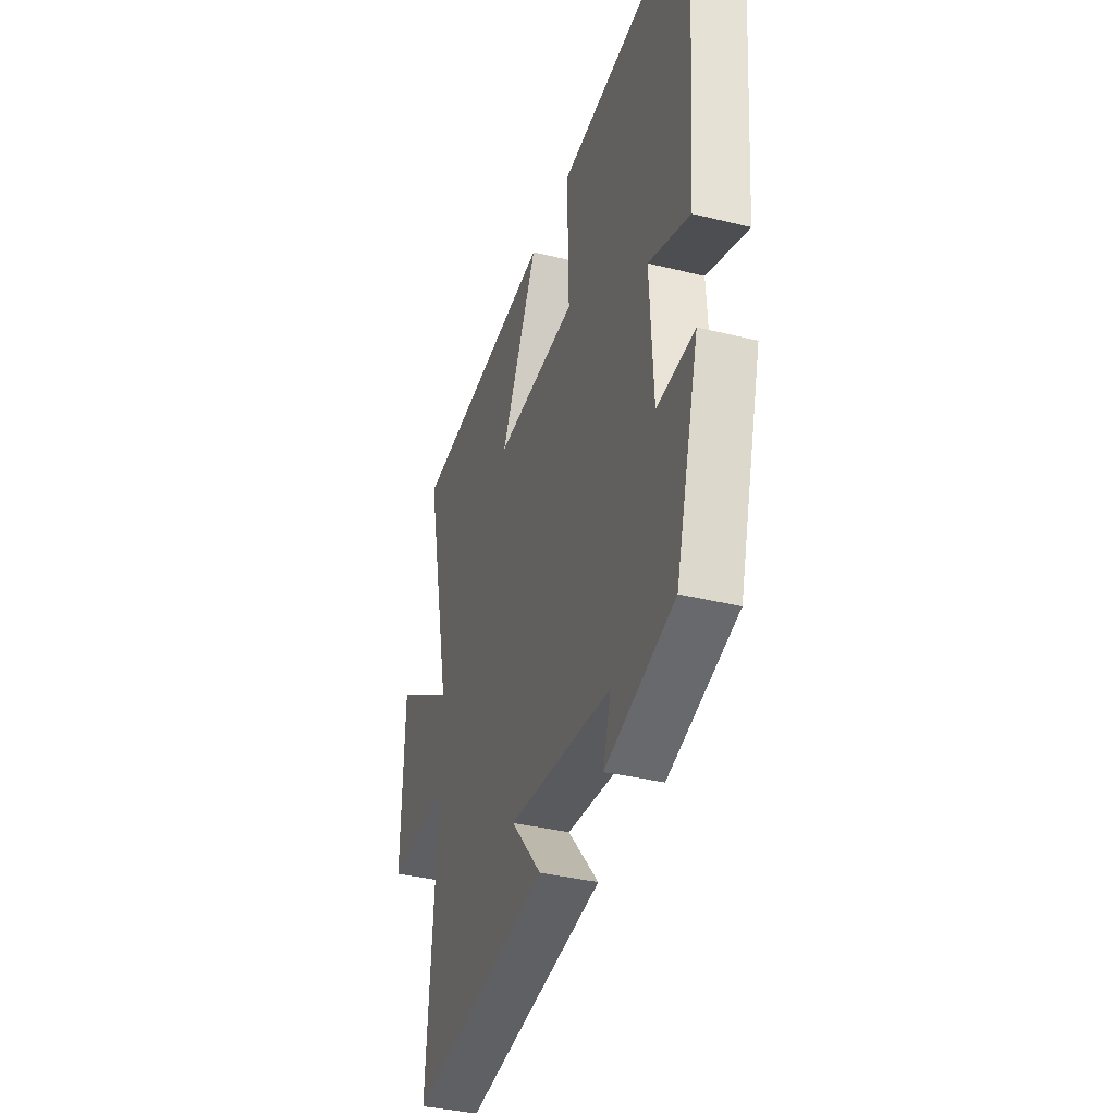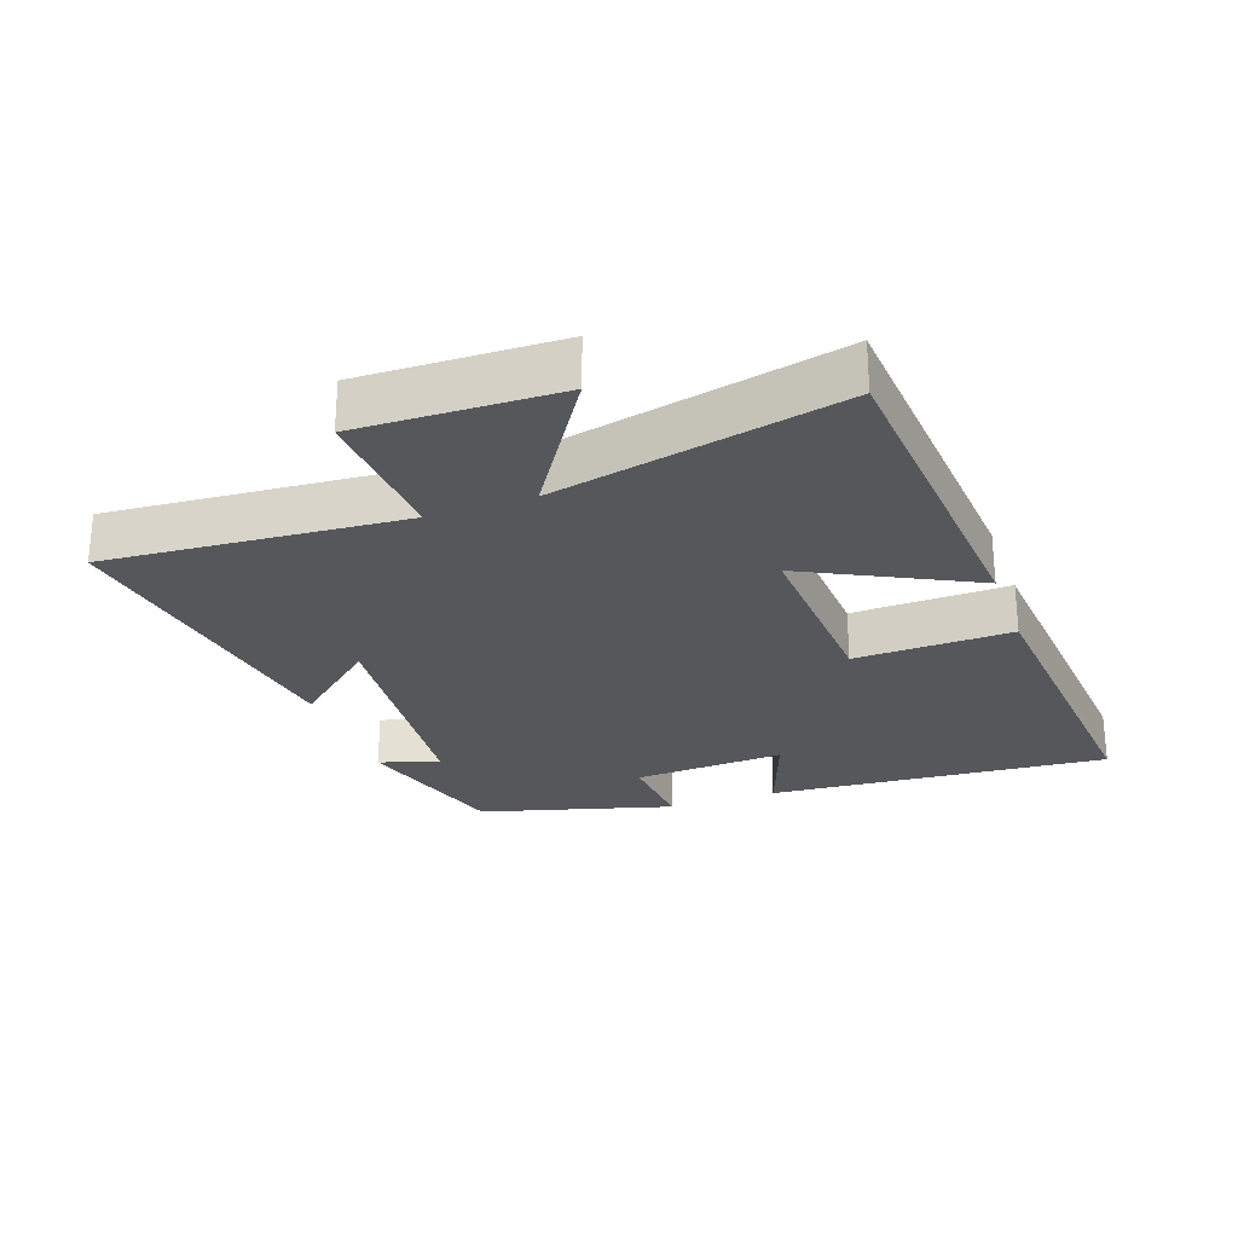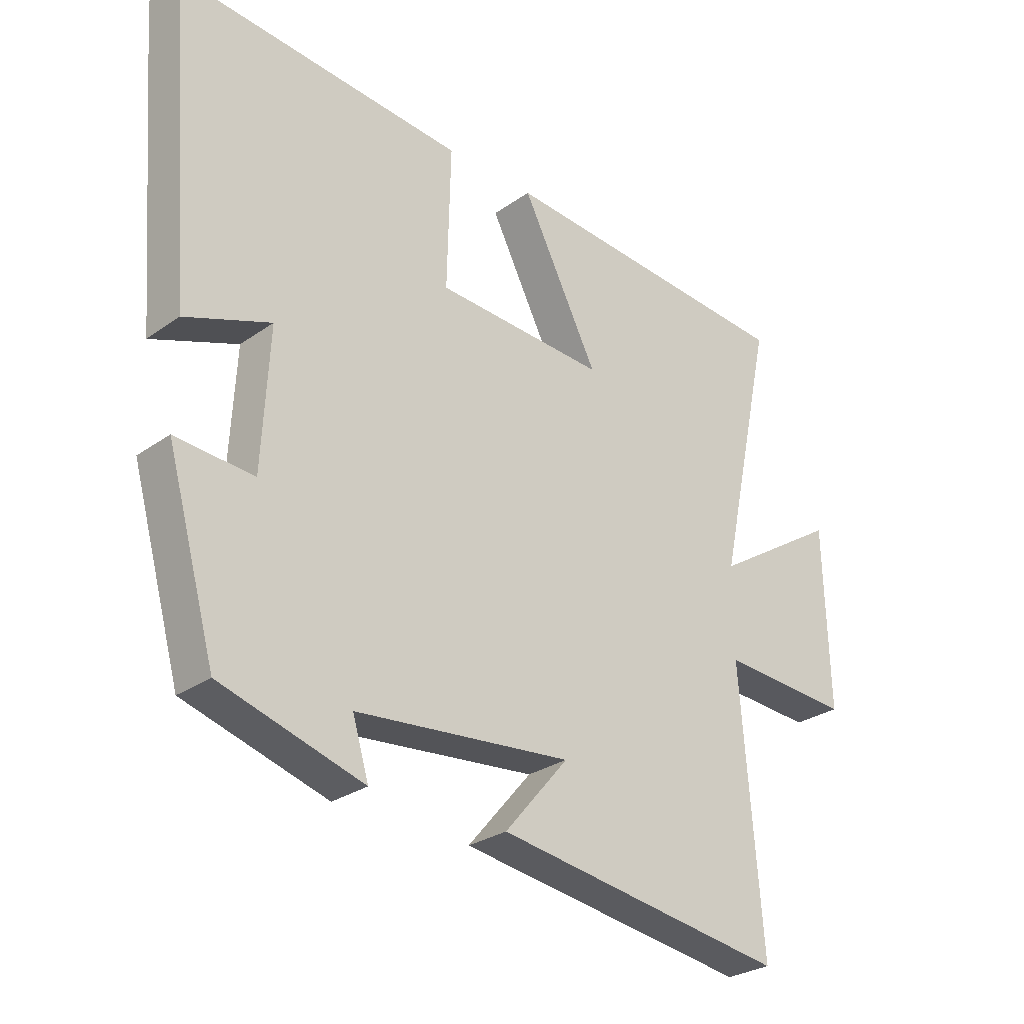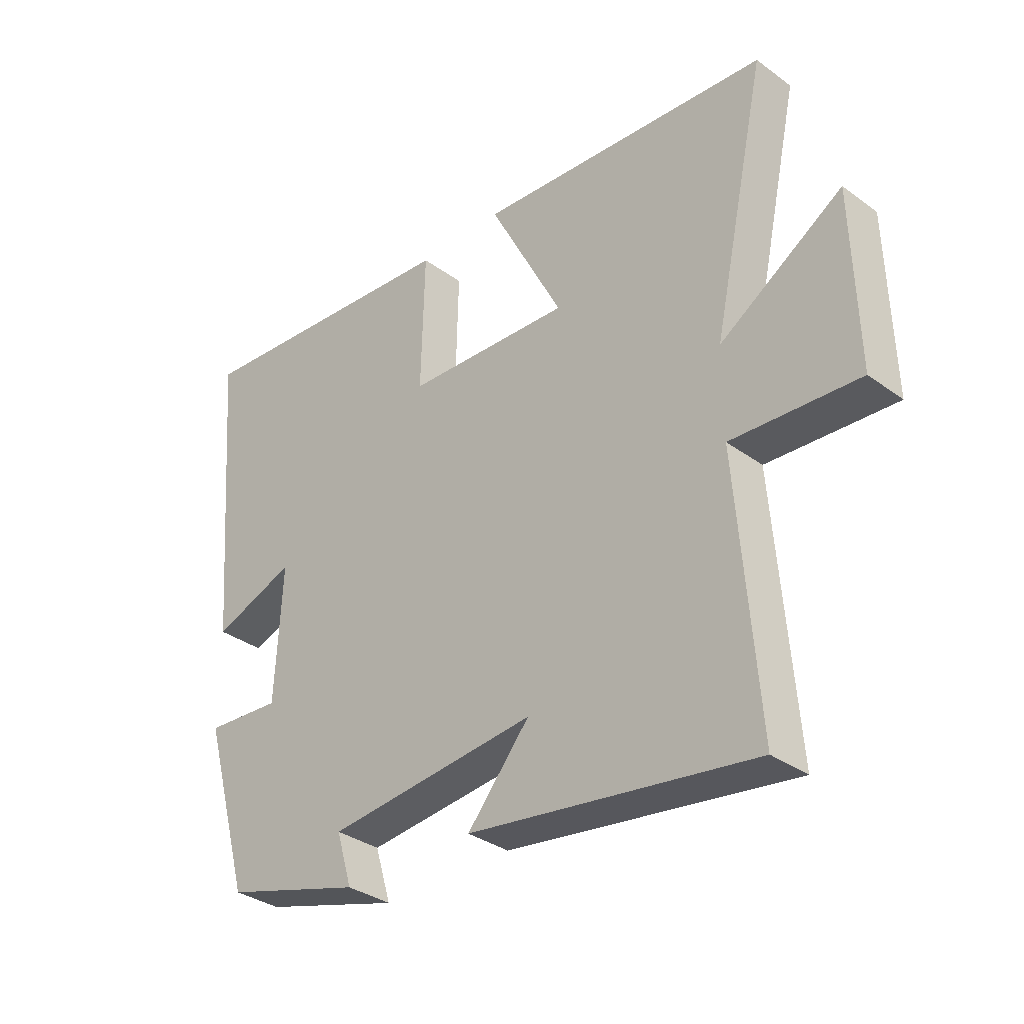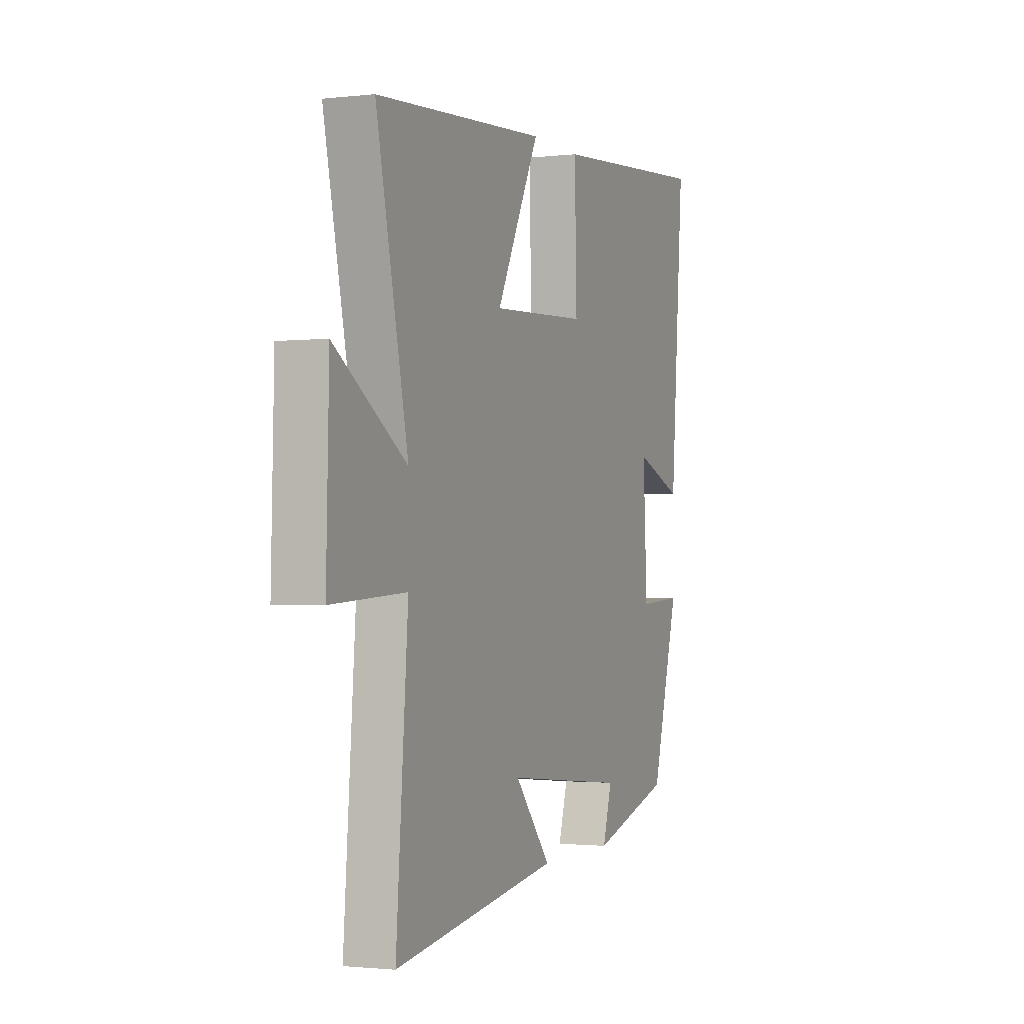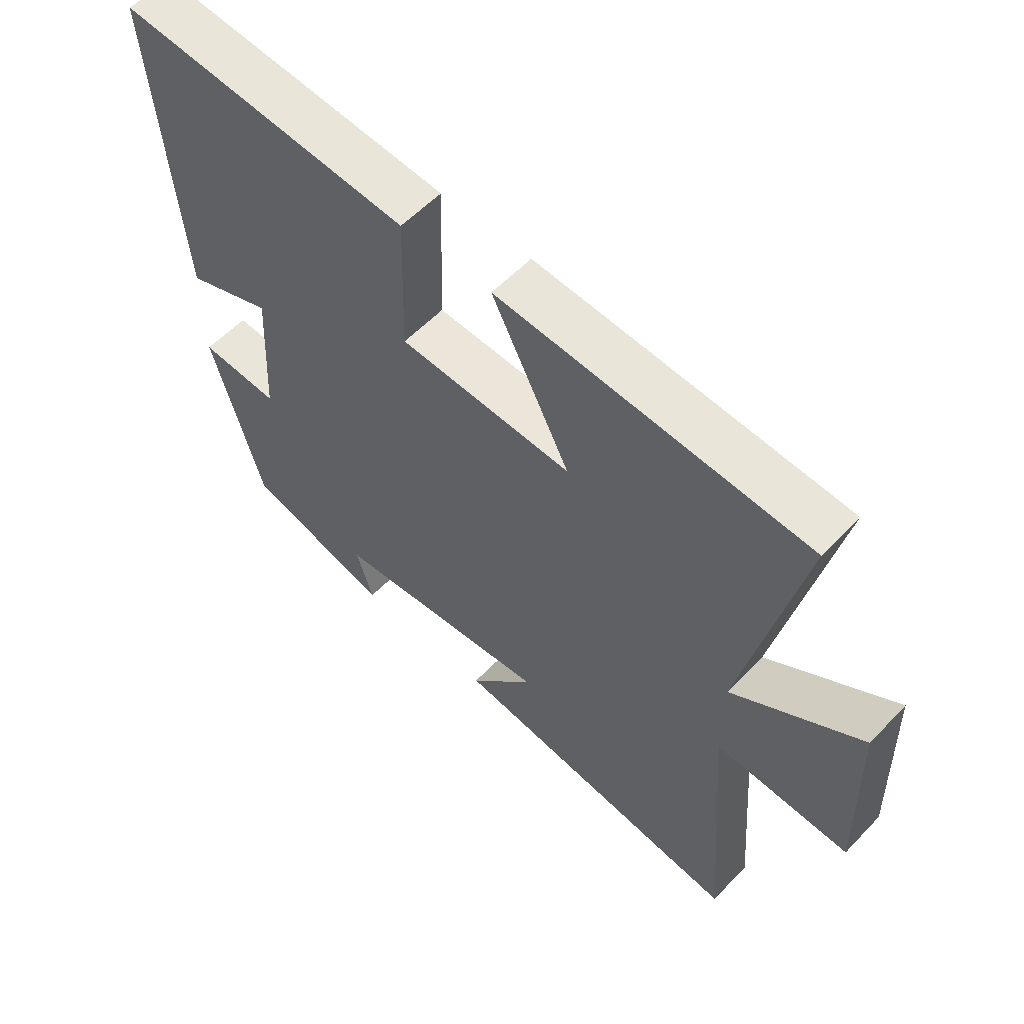
<metadata>
{"format":"obj","ext":"obj","renderer":"f3d","projection":"perspective","resolution":1024,"background":"white","views":[{"elev":-36.7,"azim":72.2,"up":"+Z"},{"elev":-26.4,"azim":-70.2,"up":"+Y"},{"elev":-28.0,"azim":136.9,"up":"+Z"},{"elev":-33.7,"azim":-134.8,"up":"+Z"},{"elev":-1.5,"azim":-67.5,"up":"+Z"},{"elev":57.0,"azim":-137.1,"up":"+Z"}]}
</metadata>
<code>
v -0.535 0.07 -0.571
v -0.5 0.07 -0.123
v -0.719 0.07 -0.136
v -0.711 0.07 0.164
v -0.5 0.07 0.029
v -0.594 0.07 0.463
v -0.088 0.07 0.5
v -0.216 0.07 0.25
v 0.068 0.07 0.264
v 0.062 0.07 0.5
v 0.541 0.07 0.539
v 0.5 0.07 0.027
v 0.358 0.07 0.08
v 0.37 0.07 -0.148
v 0.5 0.07 -0.139
v 0.418 0.07 -0.43
v 0.18 0.07 -0.5
v 0.207 0.07 -0.41
v -0.153 0.07 -0.374
v -0.046 0.07 -0.5
v -0.535 0 -0.571
v -0.5 0 -0.123
v -0.719 0 -0.136
v -0.711 0 0.164
v -0.5 0 0.029
v -0.594 0 0.463
v -0.088 0 0.5
v -0.216 0 0.25
v 0.068 0 0.264
v 0.062 0 0.5
v 0.541 0 0.539
v 0.5 0 0.027
v 0.358 0 0.08
v 0.37 0 -0.148
v 0.5 0 -0.139
v 0.418 0 -0.43
v 0.18 0 -0.5
v 0.207 0 -0.41
v -0.153 0 -0.374
v -0.046 0 -0.5
f 19 20 1 2
f 18 19 2
f 15 16 17 18
f 14 15 18
f 13 14 18 2
f 10 11 12 13
f 9 10 13
f 8 9 13 2
f 5 6 7 8
f 5 8 2
f 2 3 4 5
f 22 21 40 39
f 22 39 38
f 38 37 36 35
f 38 35 34
f 22 38 34 33
f 33 32 31 30
f 33 30 29
f 22 33 29 28
f 28 27 26 25
f 22 28 25
f 25 24 23 22
f 1 21 22 2
f 2 22 23 3
f 3 23 24 4
f 4 24 25 5
f 5 25 26 6
f 6 26 27 7
f 7 27 28 8
f 8 28 29 9
f 9 29 30 10
f 10 30 31 11
f 11 31 32 12
f 12 32 33 13
f 13 33 34 14
f 14 34 35 15
f 15 35 36 16
f 16 36 37 17
f 17 37 38 18
f 18 38 39 19
f 19 39 40 20
f 20 40 21 1

</code>
